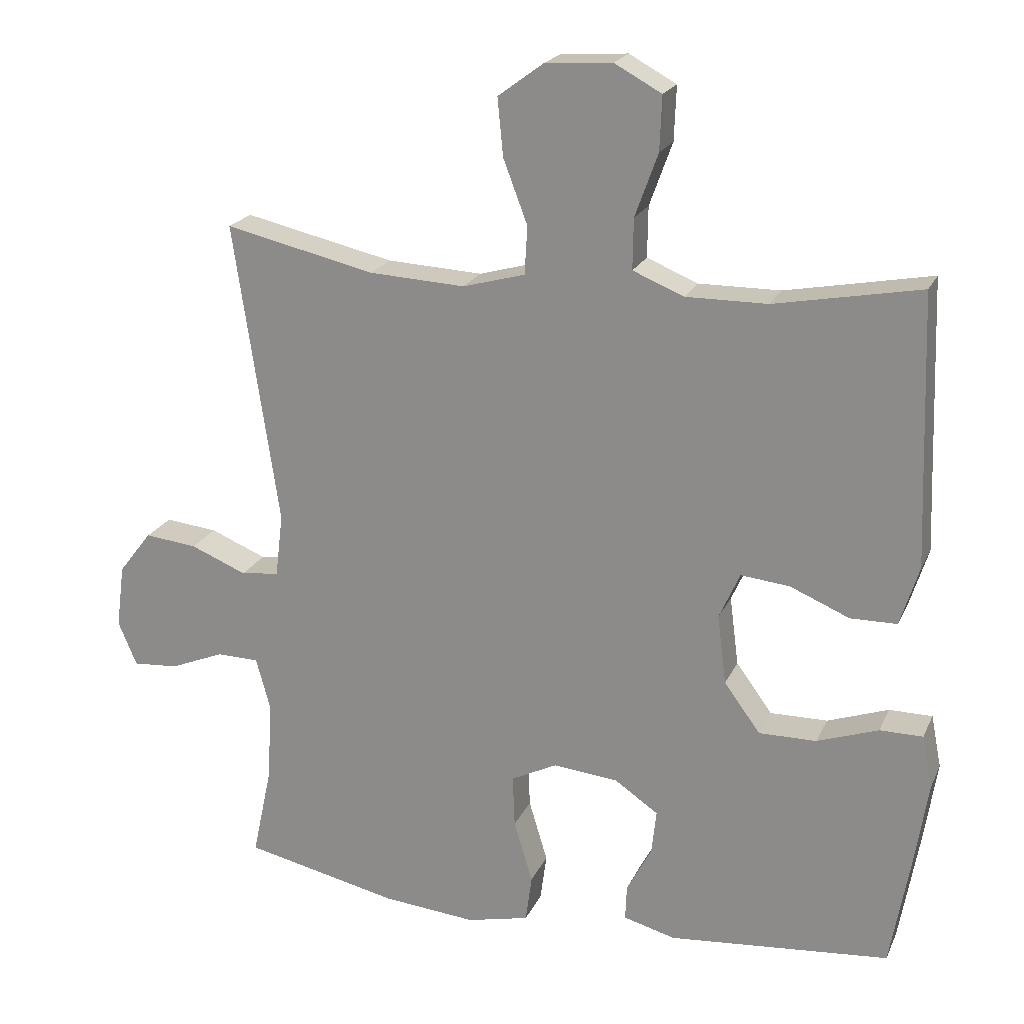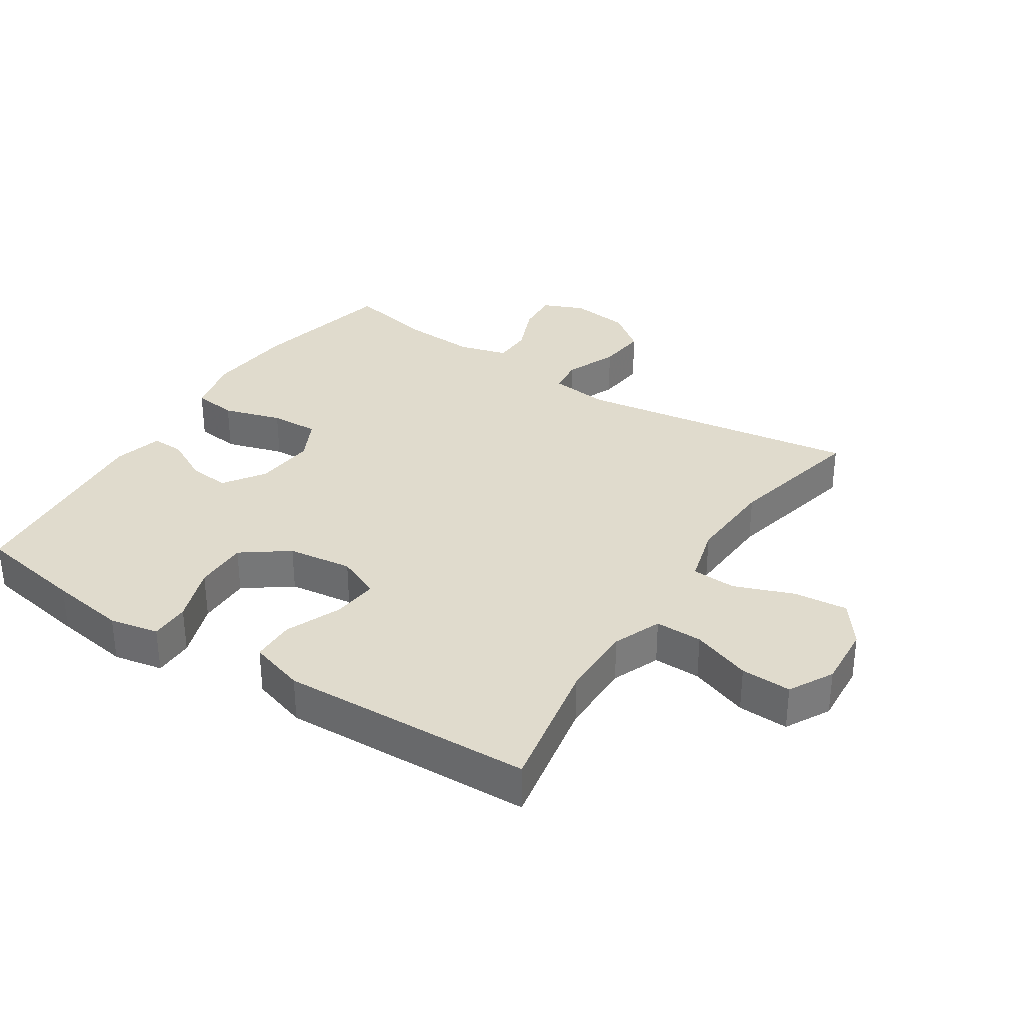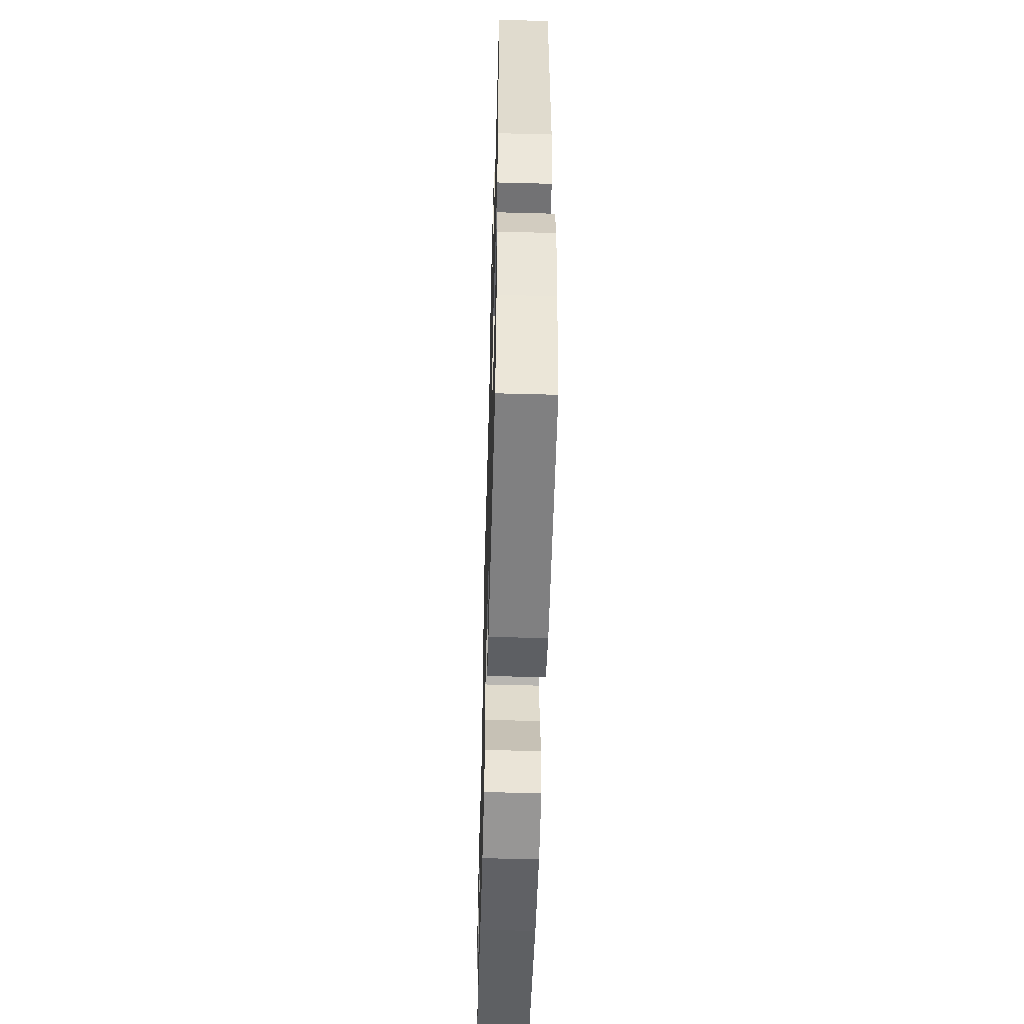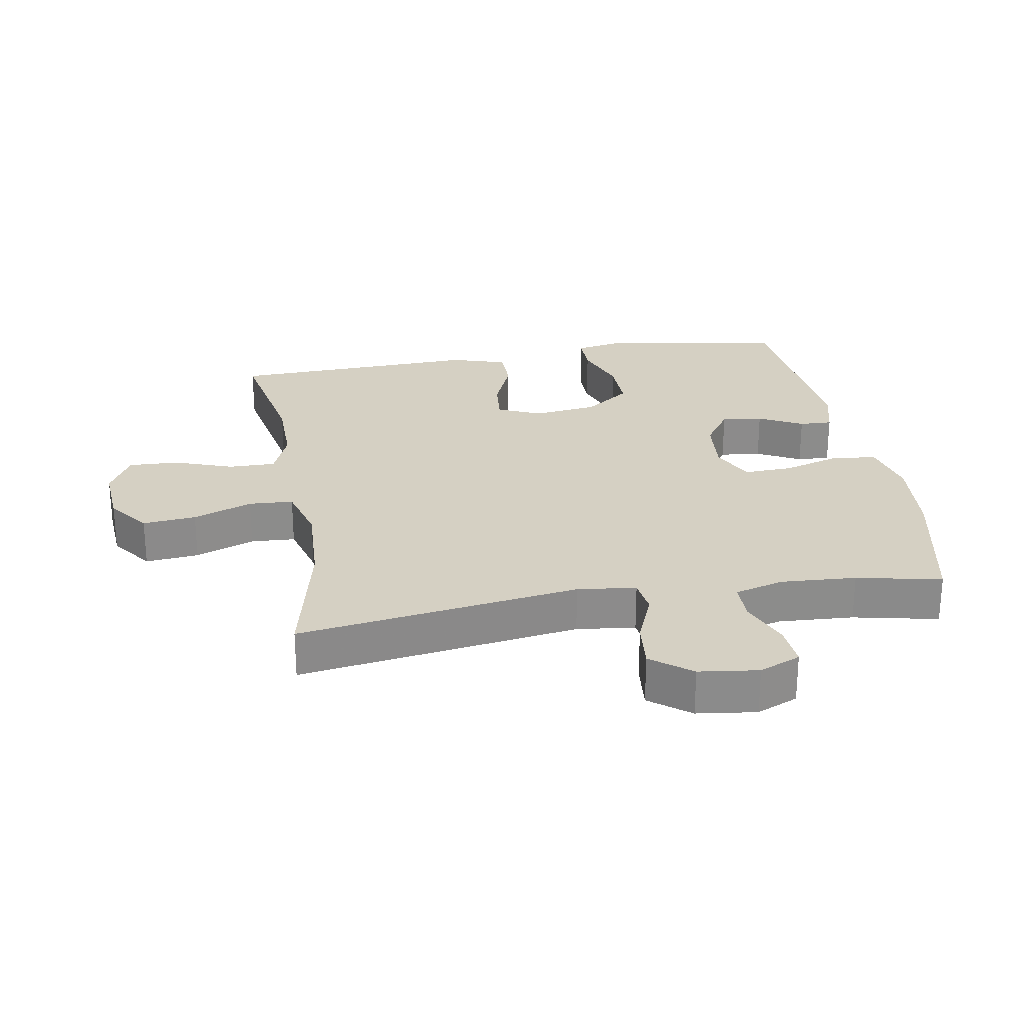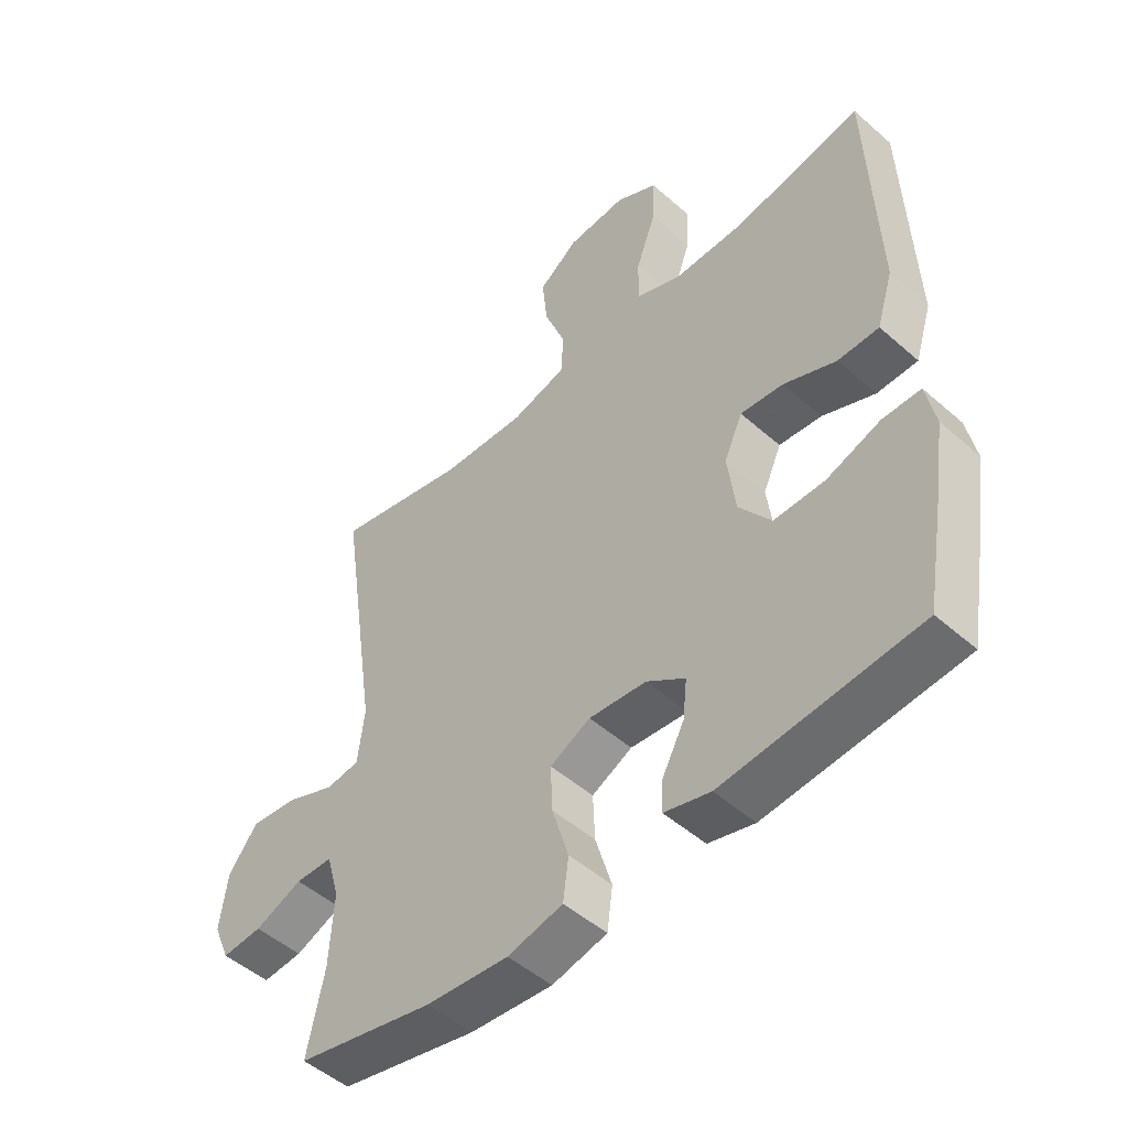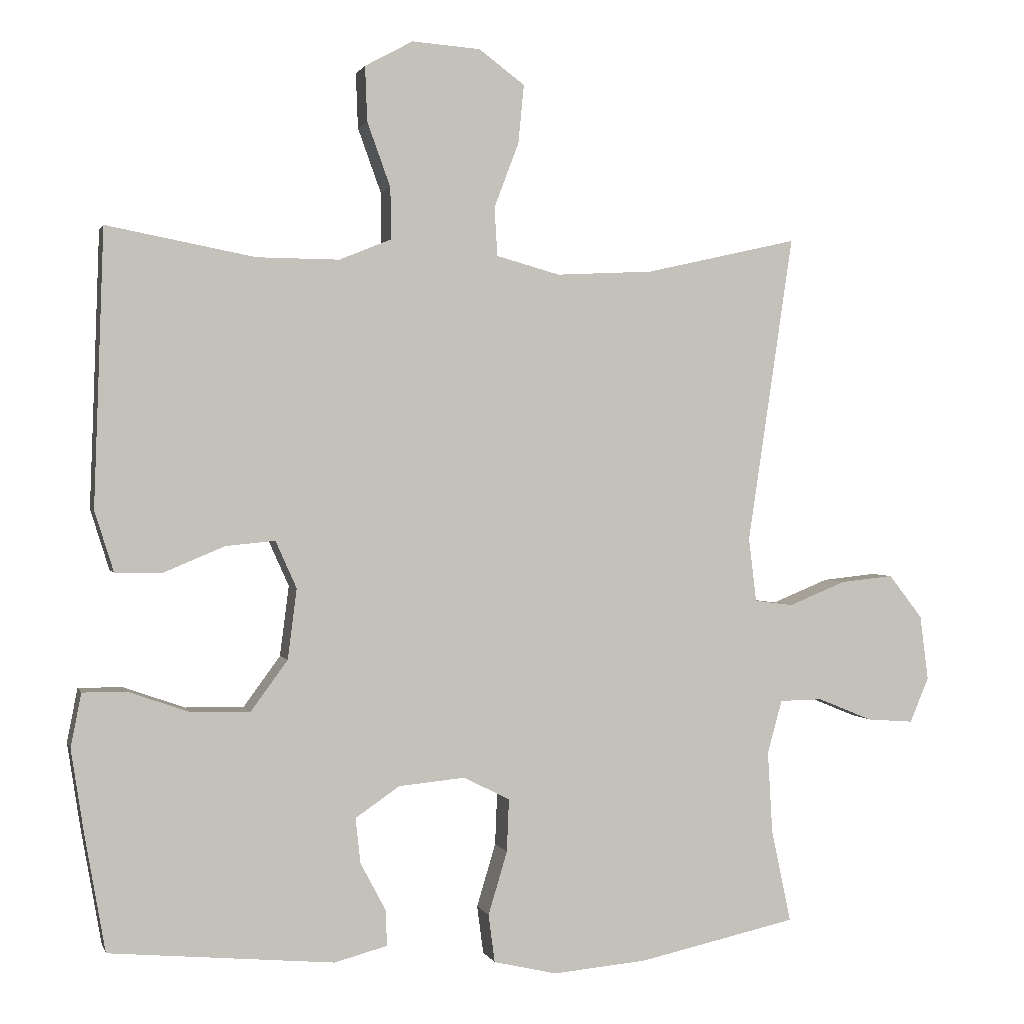
<metadata>
{"format":"obj","ext":"obj","renderer":"f3d","projection":"perspective","resolution":1024,"background":"white","views":[{"elev":20.9,"azim":-160.7,"up":"+Z"},{"elev":33.2,"azim":-57.0,"up":"+Y"},{"elev":-54.8,"azim":-91.6,"up":"+Z"},{"elev":26.3,"azim":80.2,"up":"+Y"},{"elev":-49.6,"azim":-134.1,"up":"+Z"},{"elev":1.2,"azim":-14.3,"up":"+Z"}]}
</metadata>
<code>
v 0.5 0.07 0.5
v 0.435 0.07 0.063
v 0.446 0.07 -0.028
v 0.501 0.07 -0.035
v 0.582 0.07 -0.002
v 0.658 0.07 0.006
v 0.706 0.07 -0.056
v 0.718 0.07 -0.148
v 0.691 0.07 -0.212
v 0.625 0.07 -0.207
v 0.547 0.07 -0.175
v 0.486 0.07 -0.176
v 0.465 0.07 -0.252
v 0.472 0.07 -0.369
v 0.5 0.07 -0.5
v 0.276 0.07 -0.549
v 0.141 0.07 -0.561
v 0.051 0.07 -0.54
v 0.042 0.07 -0.472
v 0.069 0.07 -0.382
v 0.072 0.07 -0.307
v 0.006 0.07 -0.274
v -0.088 0.07 -0.283
v -0.151 0.07 -0.326
v -0.144 0.07 -0.39
v -0.108 0.07 -0.458
v -0.106 0.07 -0.509
v -0.181 0.07 -0.529
v -0.5 0.07 -0.5
v -0.529 0.07 -0.334
v -0.547 0.07 -0.216
v -0.532 0.07 -0.14
v -0.47 0.07 -0.14
v -0.382 0.07 -0.171
v -0.299 0.07 -0.172
v -0.247 0.07 -0.101
v -0.234 0.07 -0.001
v -0.264 0.07 0.066
v -0.334 0.07 0.059
v -0.42 0.07 0.023
v -0.487 0.07 0.024
v -0.514 0.07 0.11
v -0.509 0.07 0.244
v -0.5 0.07 0.5
v -0.29 0.07 0.46
v -0.173 0.07 0.459
v -0.099 0.07 0.489
v -0.1 0.07 0.562
v -0.133 0.07 0.653
v -0.136 0.07 0.731
v -0.068 0.07 0.768
v 0.029 0.07 0.761
v 0.094 0.07 0.713
v 0.086 0.07 0.63
v 0.051 0.07 0.538
v 0.055 0.07 0.469
v 0.145 0.07 0.444
v 0.283 0.07 0.451
v 0.5 0 0.5
v 0.435 0 0.063
v 0.446 0 -0.028
v 0.501 0 -0.035
v 0.582 0 -0.002
v 0.658 0 0.006
v 0.706 0 -0.056
v 0.718 0 -0.148
v 0.691 0 -0.212
v 0.625 0 -0.207
v 0.547 0 -0.175
v 0.486 0 -0.176
v 0.465 0 -0.252
v 0.472 0 -0.369
v 0.5 0 -0.5
v 0.276 0 -0.549
v 0.141 0 -0.561
v 0.051 0 -0.54
v 0.042 0 -0.472
v 0.069 0 -0.382
v 0.072 0 -0.307
v 0.006 0 -0.274
v -0.088 0 -0.283
v -0.151 0 -0.326
v -0.144 0 -0.39
v -0.108 0 -0.458
v -0.106 0 -0.509
v -0.181 0 -0.529
v -0.5 0 -0.5
v -0.529 0 -0.334
v -0.547 0 -0.216
v -0.532 0 -0.14
v -0.47 0 -0.14
v -0.382 0 -0.171
v -0.299 0 -0.172
v -0.247 0 -0.101
v -0.234 0 -0.001
v -0.264 0 0.066
v -0.334 0 0.059
v -0.42 0 0.023
v -0.487 0 0.024
v -0.514 0 0.11
v -0.509 0 0.244
v -0.5 0 0.5
v -0.29 0 0.46
v -0.173 0 0.459
v -0.099 0 0.489
v -0.1 0 0.562
v -0.133 0 0.653
v -0.136 0 0.731
v -0.068 0 0.768
v 0.029 0 0.761
v 0.094 0 0.713
v 0.086 0 0.63
v 0.051 0 0.538
v 0.055 0 0.469
v 0.145 0 0.444
v 0.283 0 0.451
f 52 53 54 55
f 52 55 56
f 51 52 56
f 48 49 50 51
f 47 48 51 56
f 46 47 56 57
f 43 44 45
f 43 45 46 57
f 39 40 41 42
f 38 39 42 43
f 31 32 33 34
f 31 34 35
f 30 31 35
f 29 30 35
f 28 29 35 36
f 25 26 27 28
f 24 25 28 36
f 17 18 19 20
f 17 20 21
f 14 15 16 17
f 13 14 17 21
f 12 13 21 22
f 8 9 10 11
f 8 11 12
f 7 8 12
f 4 5 6 7
f 4 7 12 22
f 58 1 2
f 58 2 3
f 38 43 57 58
f 37 38 58 3
f 23 24 36 37
f 22 23 37
f 3 4 22 37
f 113 112 111 110
f 114 113 110
f 114 110 109
f 109 108 107 106
f 114 109 106 105
f 115 114 105 104
f 103 102 101
f 115 104 103 101
f 100 99 98 97
f 101 100 97 96
f 92 91 90 89
f 93 92 89
f 93 89 88
f 93 88 87
f 94 93 87 86
f 86 85 84 83
f 94 86 83 82
f 78 77 76 75
f 79 78 75
f 75 74 73 72
f 79 75 72 71
f 80 79 71 70
f 69 68 67 66
f 70 69 66
f 70 66 65
f 65 64 63 62
f 80 70 65 62
f 60 59 116
f 61 60 116
f 116 115 101 96
f 61 116 96 95
f 95 94 82 81
f 95 81 80
f 95 80 62 61
f 1 59 60 2
f 2 60 61 3
f 3 61 62 4
f 4 62 63 5
f 5 63 64 6
f 6 64 65 7
f 7 65 66 8
f 8 66 67 9
f 9 67 68 10
f 10 68 69 11
f 11 69 70 12
f 12 70 71 13
f 13 71 72 14
f 14 72 73 15
f 15 73 74 16
f 16 74 75 17
f 17 75 76 18
f 18 76 77 19
f 19 77 78 20
f 20 78 79 21
f 21 79 80 22
f 22 80 81 23
f 23 81 82 24
f 24 82 83 25
f 25 83 84 26
f 26 84 85 27
f 27 85 86 28
f 28 86 87 29
f 29 87 88 30
f 30 88 89 31
f 31 89 90 32
f 32 90 91 33
f 33 91 92 34
f 34 92 93 35
f 35 93 94 36
f 36 94 95 37
f 37 95 96 38
f 38 96 97 39
f 39 97 98 40
f 40 98 99 41
f 41 99 100 42
f 42 100 101 43
f 43 101 102 44
f 44 102 103 45
f 45 103 104 46
f 46 104 105 47
f 47 105 106 48
f 48 106 107 49
f 49 107 108 50
f 50 108 109 51
f 51 109 110 52
f 52 110 111 53
f 53 111 112 54
f 54 112 113 55
f 55 113 114 56
f 56 114 115 57
f 57 115 116 58
f 58 116 59 1

</code>
